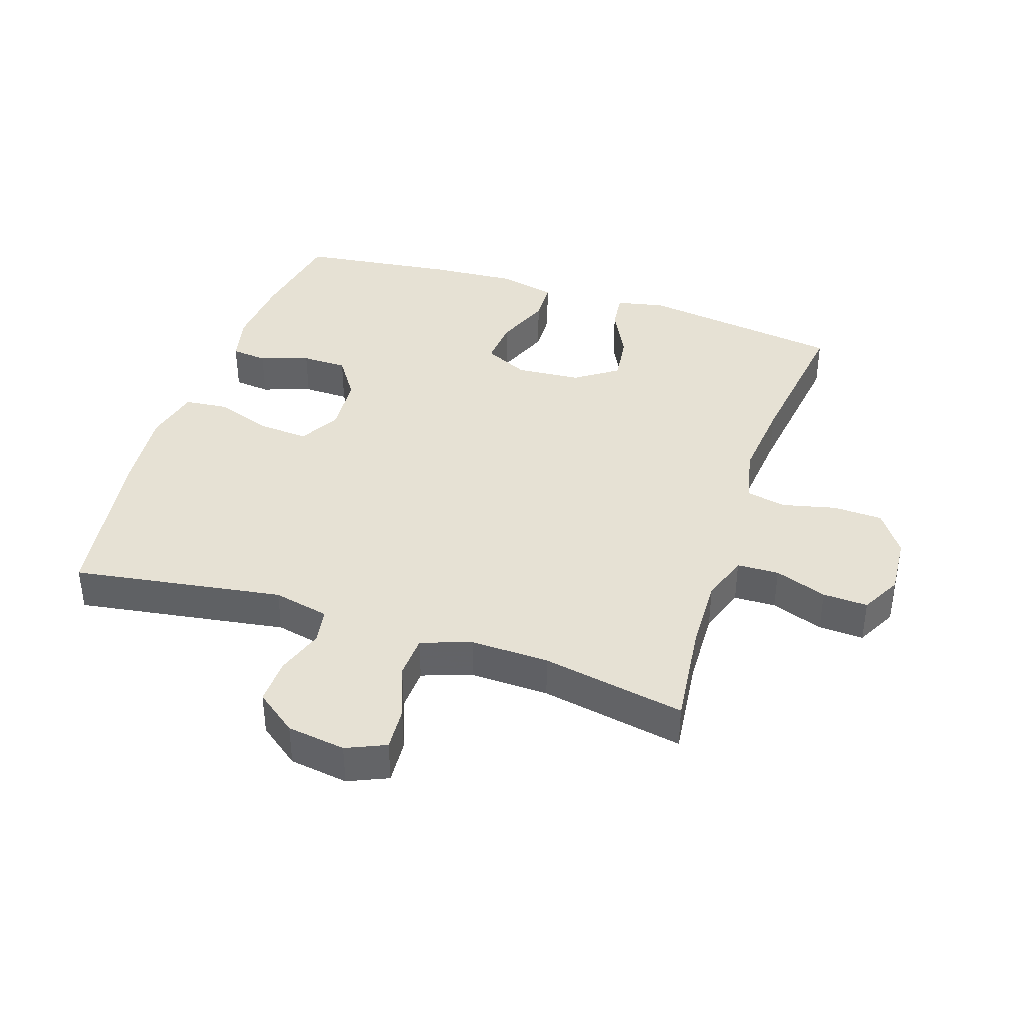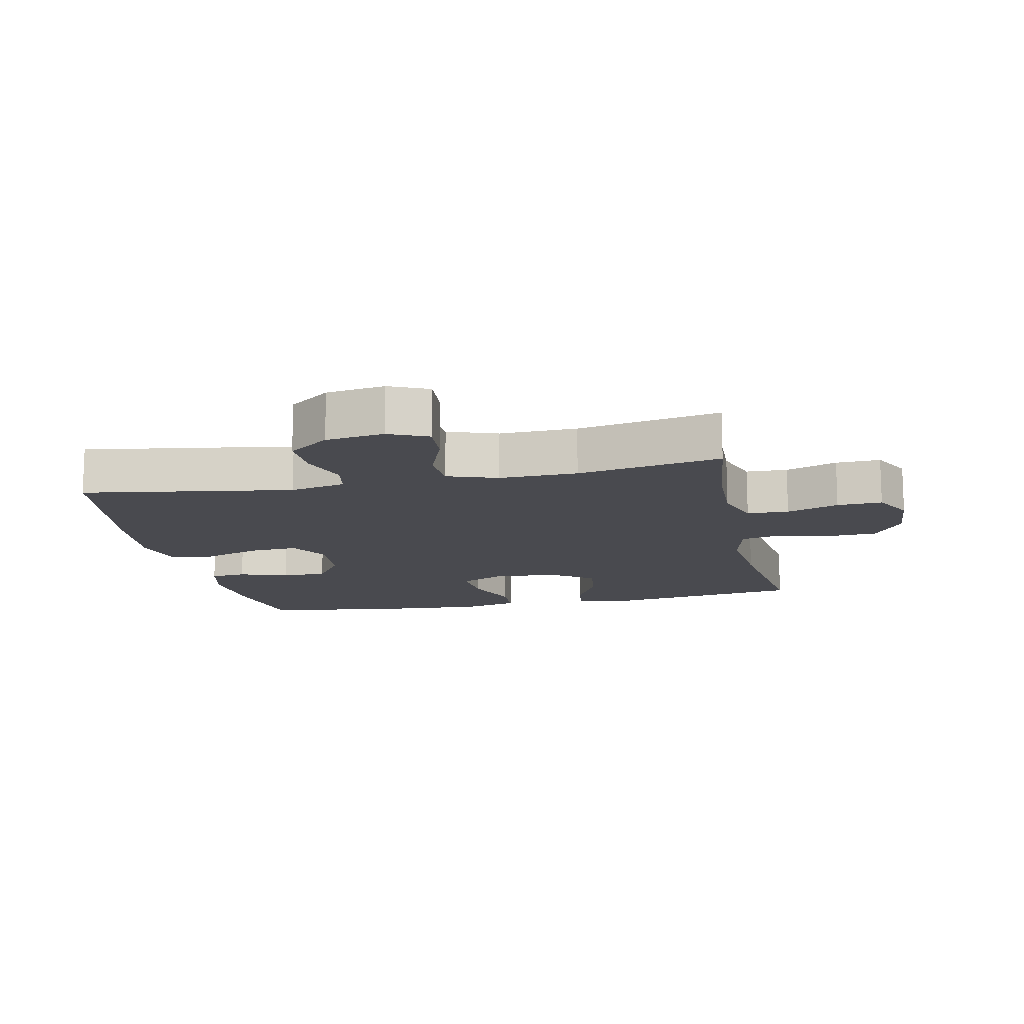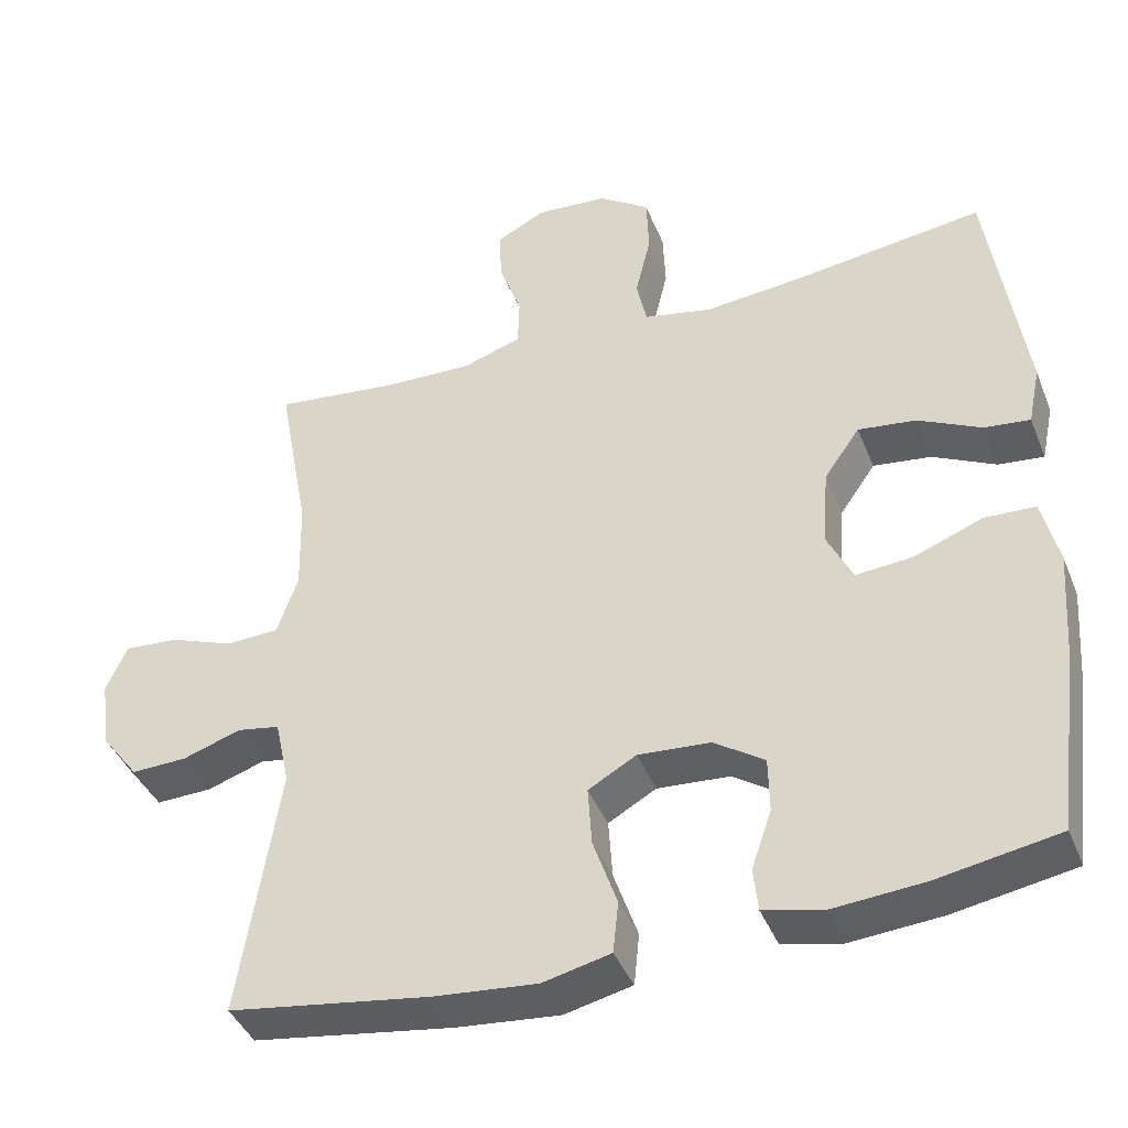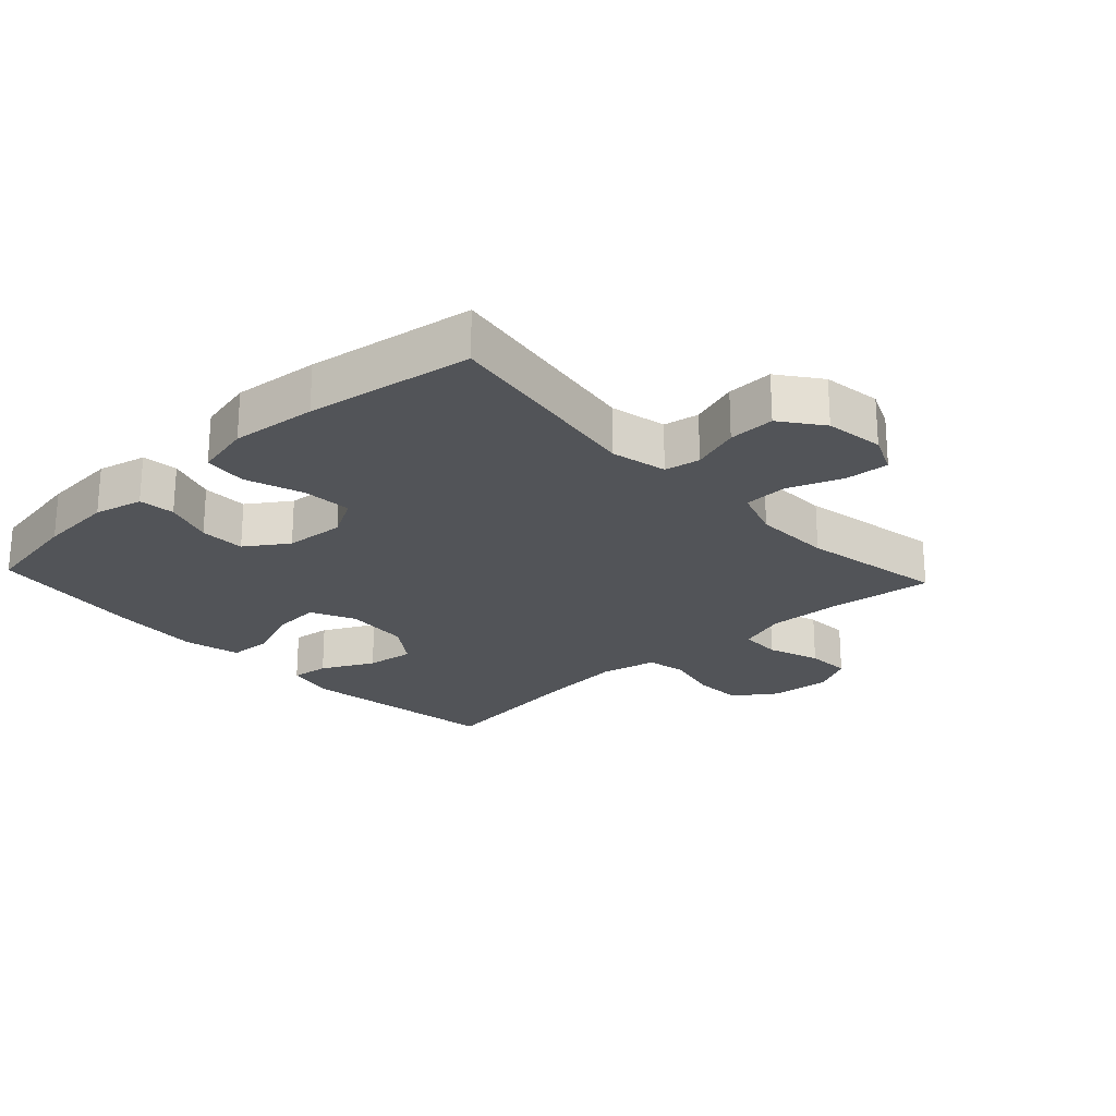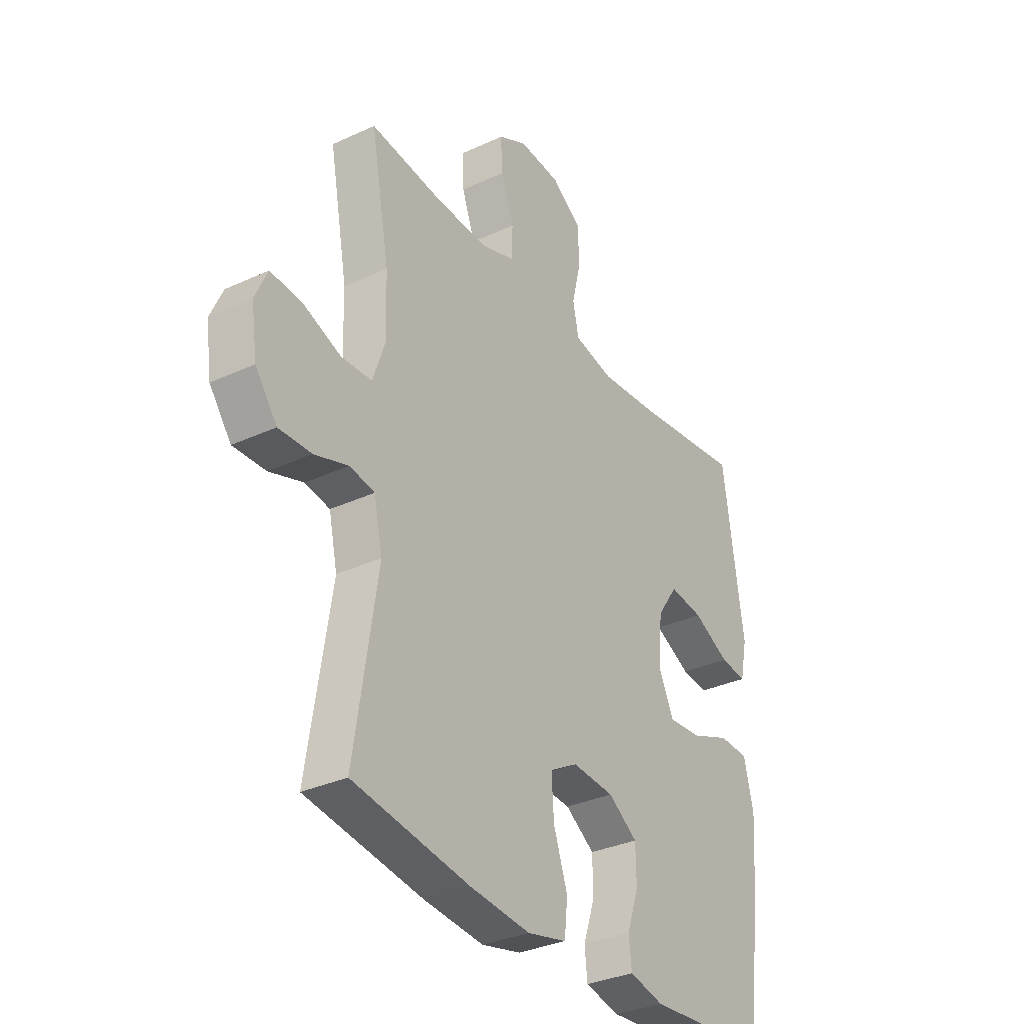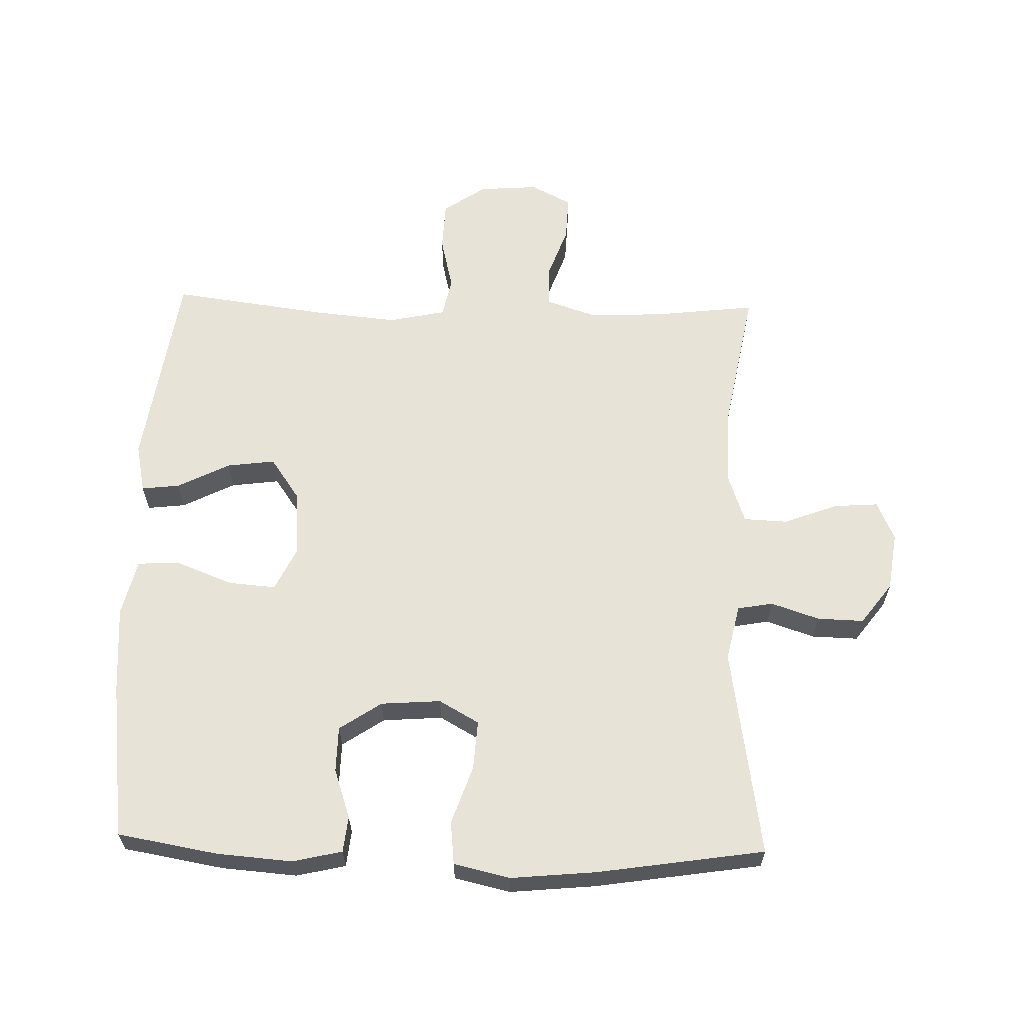
<metadata>
{"format":"obj","ext":"obj","renderer":"f3d","projection":"perspective","resolution":1024,"background":"white","views":[{"elev":39.1,"azim":-71.6,"up":"+Y"},{"elev":-13.5,"azim":-78.1,"up":"+Y"},{"elev":-41.6,"azim":20.9,"up":"+Z"},{"elev":-23.3,"azim":-137.1,"up":"+Y"},{"elev":-32.7,"azim":-57.3,"up":"+Z"},{"elev":62.2,"azim":-178.4,"up":"+Y"}]}
</metadata>
<code>
v 0.5 0.07 -0.5
v 0.344 0.07 -0.527
v 0.227 0.07 -0.536
v 0.151 0.07 -0.518
v 0.145 0.07 -0.462
v 0.171 0.07 -0.386
v 0.17 0.07 -0.315
v 0.105 0.07 -0.271
v 0.012 0.07 -0.264
v -0.05 0.07 -0.299
v -0.045 0.07 -0.376
v -0.014 0.07 -0.466
v -0.021 0.07 -0.533
v -0.108 0.07 -0.553
v -0.241 0.07 -0.54
v -0.5 0.07 -0.5
v -0.449 0.07 -0.174
v -0.468 0.07 -0.087
v -0.523 0.07 -0.077
v -0.598 0.07 -0.102
v -0.67 0.07 -0.104
v -0.718 0.07 -0.04
v -0.731 0.07 0.051
v -0.704 0.07 0.112
v -0.635 0.07 0.107
v -0.551 0.07 0.075
v -0.483 0.07 0.078
v -0.456 0.07 0.156
v -0.459 0.07 0.277
v -0.5 0.07 0.5
v -0.339 0.07 0.481
v -0.223 0.07 0.477
v -0.148 0.07 0.502
v -0.146 0.07 0.567
v -0.175 0.07 0.648
v -0.178 0.07 0.718
v -0.115 0.07 0.751
v -0.022 0.07 0.744
v 0.044 0.07 0.698
v 0.047 0.07 0.621
v 0.027 0.07 0.537
v 0.04 0.07 0.475
v 0.128 0.07 0.456
v 0.256 0.07 0.468
v 0.5 0.07 0.5
v 0.545 0.07 0.184
v 0.529 0.07 0.108
v 0.47 0.07 0.115
v 0.389 0.07 0.156
v 0.314 0.07 0.166
v 0.268 0.07 0.1
v 0.26 0.07 -0.001
v 0.293 0.07 -0.07
v 0.367 0.07 -0.064
v 0.454 0.07 -0.03
v 0.52 0.07 -0.033
v 0.541 0.07 -0.121
v 0.531 0.07 -0.257
v 0.5 0 -0.5
v 0.344 0 -0.527
v 0.227 0 -0.536
v 0.151 0 -0.518
v 0.145 0 -0.462
v 0.171 0 -0.386
v 0.17 0 -0.315
v 0.105 0 -0.271
v 0.012 0 -0.264
v -0.05 0 -0.299
v -0.045 0 -0.376
v -0.014 0 -0.466
v -0.021 0 -0.533
v -0.108 0 -0.553
v -0.241 0 -0.54
v -0.5 0 -0.5
v -0.449 0 -0.174
v -0.468 0 -0.087
v -0.523 0 -0.077
v -0.598 0 -0.102
v -0.67 0 -0.104
v -0.718 0 -0.04
v -0.731 0 0.051
v -0.704 0 0.112
v -0.635 0 0.107
v -0.551 0 0.075
v -0.483 0 0.078
v -0.456 0 0.156
v -0.459 0 0.277
v -0.5 0 0.5
v -0.339 0 0.481
v -0.223 0 0.477
v -0.148 0 0.502
v -0.146 0 0.567
v -0.175 0 0.648
v -0.178 0 0.718
v -0.115 0 0.751
v -0.022 0 0.744
v 0.044 0 0.698
v 0.047 0 0.621
v 0.027 0 0.537
v 0.04 0 0.475
v 0.128 0 0.456
v 0.256 0 0.468
v 0.5 0 0.5
v 0.545 0 0.184
v 0.529 0 0.108
v 0.47 0 0.115
v 0.389 0 0.156
v 0.314 0 0.166
v 0.268 0 0.1
v 0.26 0 -0.001
v 0.293 0 -0.07
v 0.367 0 -0.064
v 0.454 0 -0.03
v 0.52 0 -0.033
v 0.541 0 -0.121
v 0.531 0 -0.257
f 54 55 56 57
f 53 54 57 58
f 46 47 48 49
f 44 45 46 49
f 43 44 49 50
f 42 43 50 51
f 38 39 40 41
f 38 41 42
f 37 38 42
f 34 35 36 37
f 33 34 37 42
f 32 33 42 51
f 29 30 31
f 28 29 31 32
f 27 28 32 51
f 23 24 25 26
f 19 20 21 22
f 18 19 22 23
f 14 15 16 17
f 14 17 18
f 11 12 13 14
f 10 11 14 18
f 9 10 18 23
f 3 4 5 6
f 3 6 7
f 2 3 7
f 53 58 1 2
f 52 53 2 7
f 51 52 7 8
f 23 26 27 51
f 8 9 23 51
f 115 114 113 112
f 116 115 112 111
f 107 106 105 104
f 107 104 103 102
f 108 107 102 101
f 109 108 101 100
f 99 98 97 96
f 100 99 96
f 100 96 95
f 95 94 93 92
f 100 95 92 91
f 109 100 91 90
f 89 88 87
f 90 89 87 86
f 109 90 86 85
f 84 83 82 81
f 80 79 78 77
f 81 80 77 76
f 75 74 73 72
f 76 75 72
f 72 71 70 69
f 76 72 69 68
f 81 76 68 67
f 64 63 62 61
f 65 64 61
f 65 61 60
f 60 59 116 111
f 65 60 111 110
f 66 65 110 109
f 109 85 84 81
f 109 81 67 66
f 1 59 60 2
f 2 60 61 3
f 3 61 62 4
f 4 62 63 5
f 5 63 64 6
f 6 64 65 7
f 7 65 66 8
f 8 66 67 9
f 9 67 68 10
f 10 68 69 11
f 11 69 70 12
f 12 70 71 13
f 13 71 72 14
f 14 72 73 15
f 15 73 74 16
f 16 74 75 17
f 17 75 76 18
f 18 76 77 19
f 19 77 78 20
f 20 78 79 21
f 21 79 80 22
f 22 80 81 23
f 23 81 82 24
f 24 82 83 25
f 25 83 84 26
f 26 84 85 27
f 27 85 86 28
f 28 86 87 29
f 29 87 88 30
f 30 88 89 31
f 31 89 90 32
f 32 90 91 33
f 33 91 92 34
f 34 92 93 35
f 35 93 94 36
f 36 94 95 37
f 37 95 96 38
f 38 96 97 39
f 39 97 98 40
f 40 98 99 41
f 41 99 100 42
f 42 100 101 43
f 43 101 102 44
f 44 102 103 45
f 45 103 104 46
f 46 104 105 47
f 47 105 106 48
f 48 106 107 49
f 49 107 108 50
f 50 108 109 51
f 51 109 110 52
f 52 110 111 53
f 53 111 112 54
f 54 112 113 55
f 55 113 114 56
f 56 114 115 57
f 57 115 116 58
f 58 116 59 1

</code>
